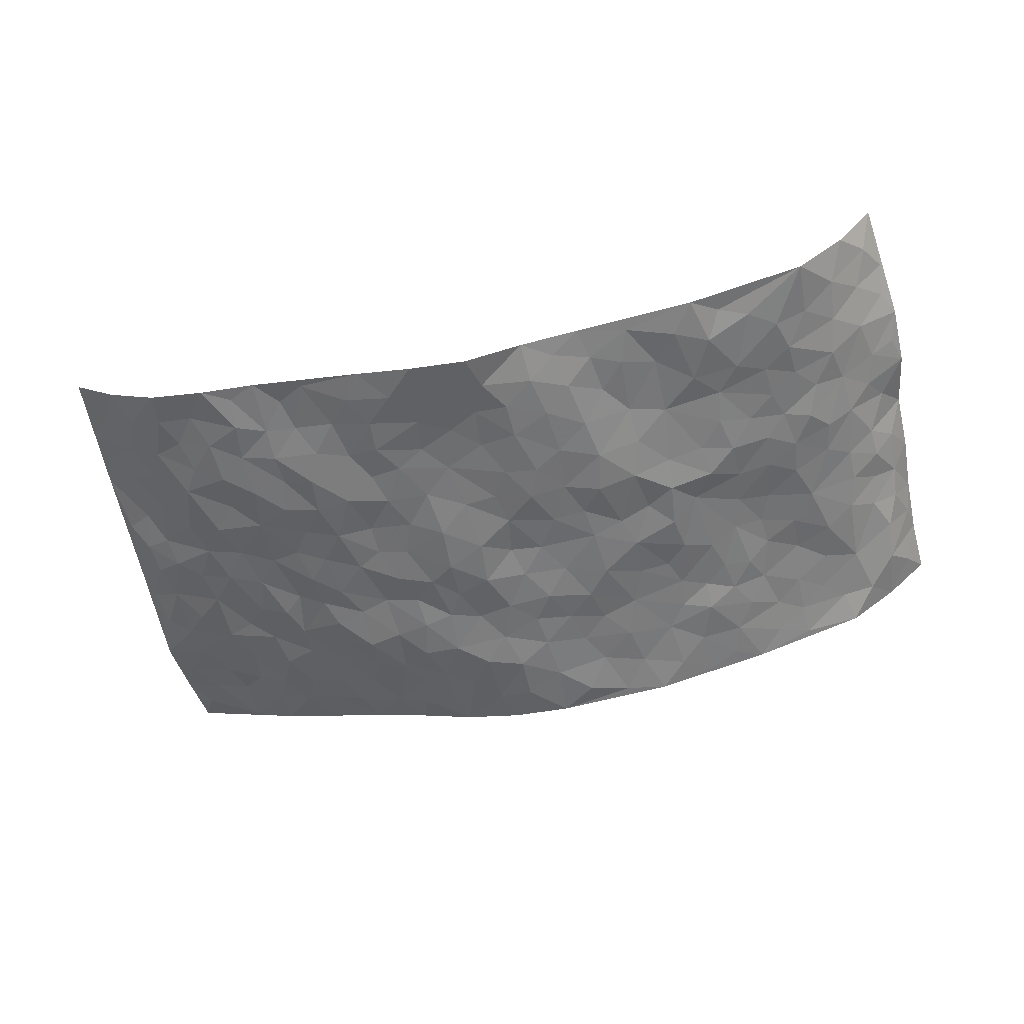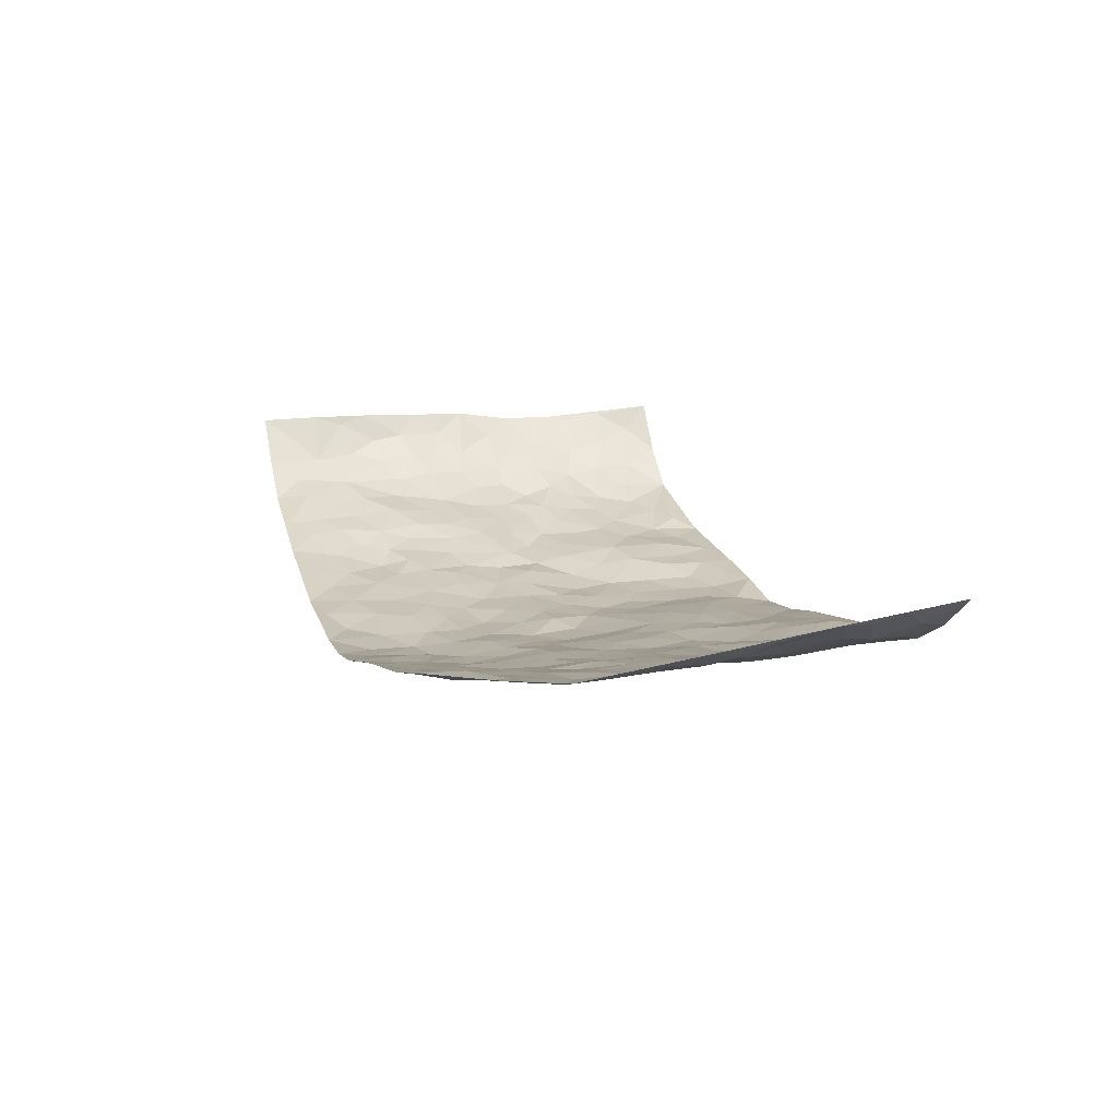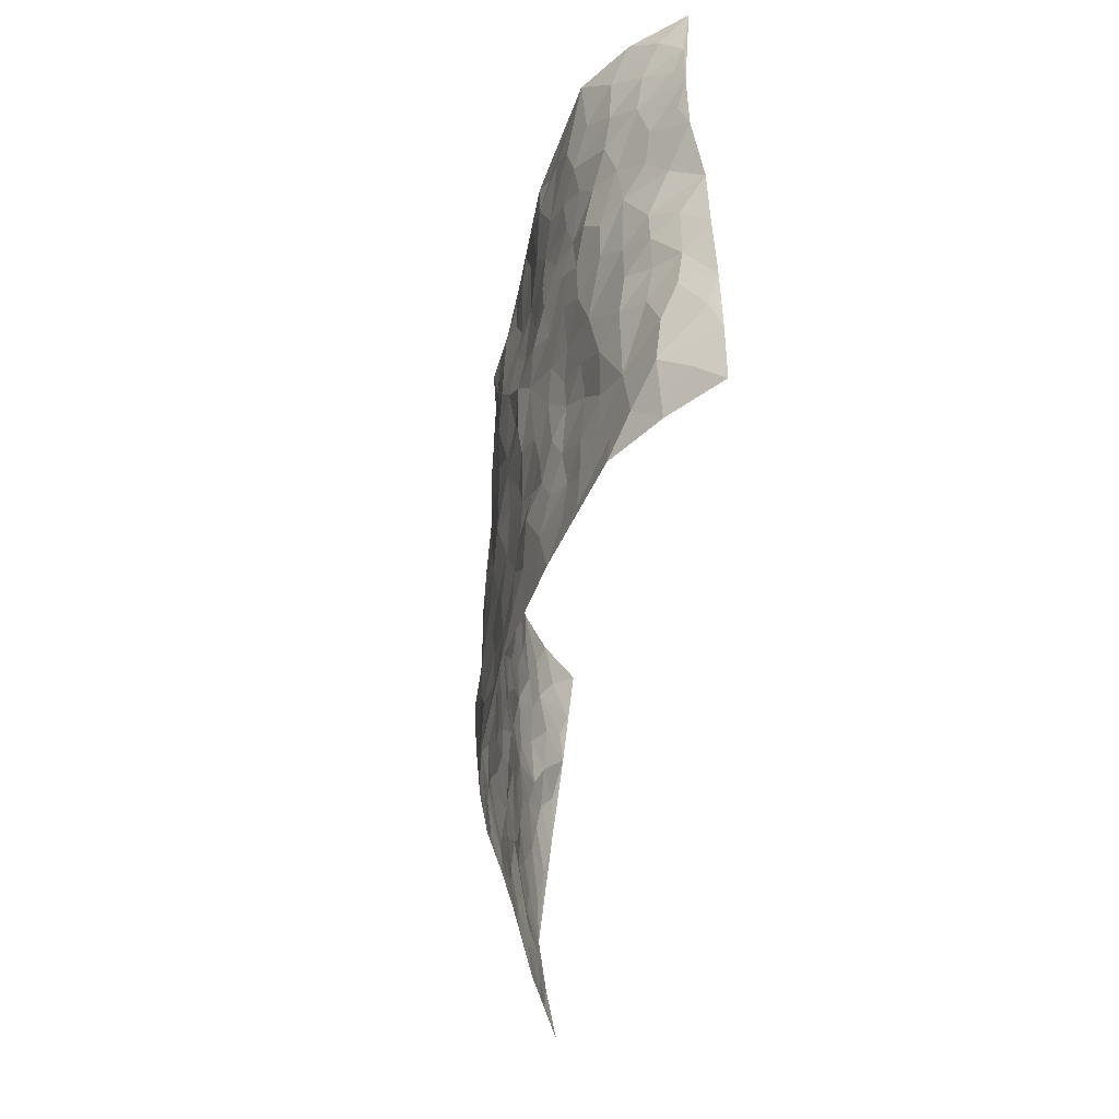
<metadata>
{"format":"obj","ext":"obj","renderer":"f3d","projection":"perspective","resolution":1024,"background":"white","views":[{"elev":-55.4,"azim":-166.4,"up":"+Z"},{"elev":15.6,"azim":73.8,"up":"+Z"},{"elev":-43.6,"azim":-96.3,"up":"+Y"}]}
</metadata>
<code>
v -0.9168 0.007206 0.205
v -0.9059 1.001 0.1892
v 0.9504 0.004059 0.1524
v 0.9316 0.9904 0.1911
v -0.7798 0.3953 0.07633
v -0.9165 0.5067 0.1949
v -0.8289 0.3614 0.1144
v -0.000939 0.002192 -0.08666
v -0.9128 0.2564 0.2041
v -0.8809 0.3432 0.1549
v -0.7282 0.004962 0.04733
v -0.9116 0.1314 0.2063
v -0.7011 0.2936 0.0426
v -0.8276 0.0058 0.1207
v -0.8172 0.2917 0.1046
v -0.4891 0.002461 -0.02014
v -0.9015 0.1939 0.1869
v -0.2938 0.1674 -0.05627
v -0.7626 0.324 0.0683
v -0.8419 0.1237 0.1115
v -0.8812 0.06833 0.1603
v -0.782 0.06736 0.07864
v -0.6628 0.1289 0.03952
v -0.7125 0.07699 0.05545
v -0.8488 0.2117 0.1203
v -0.8737 0.2751 0.1462
v -0.7549 0.1787 0.07205
v -0.6812 0.2109 0.04602
v -0.8371 0.4916 0.1104
v -0.9183 0.3821 0.1975
v -0.7332 0.9992 0.01445
v -0.531 0.2231 -6.697e-05
v 0.2598 0.1578 -0.06505
v -0.9321 0.7544 0.1695
v -0.368 0.3931 -0.05366
v -0.7739 0.7546 0.04893
v -0.7867 0.8332 0.05794
v -0.5763 0.4429 0.004282
v -0.5998 0.6057 -0.007383
v -0.4922 0.998 -0.03858
v -0.9156 0.6912 0.1552
v -0.6586 0.5628 0.01125
v -0.3915 0.7537 -0.04252
v -0.5063 0.2804 -0.0143
v -0.4581 0.2259 -0.02634
v -0.4927 0.163 -0.01668
v -0.4501 0.6359 -0.03997
v -0.369 0.5595 -0.06181
v 0.1655 0.4737 -0.07642
v -0.3339 0.2215 -0.05085
v -0.2131 0.611 -0.08536
v -0.3767 0.6284 -0.0513
v -0.3033 0.058 -0.06069
v -0.6264 0.7107 -0.002103
v -0.3961 0.1953 -0.04674
v -0.8456 0.6205 0.1076
v -0.03928 0.3484 -0.08949
v 0.05691 0.3392 -0.08574
v 0.2969 0.4504 -0.04977
v -0.09635 0.5518 -0.08222
v -0.167 0.5567 -0.07976
v 0.08975 0.6292 -0.0687
v -0.6249 0.3472 0.02128
v -0.741 0.575 0.04178
v -0.9054 0.8142 0.1548
v -0.5535 0.1305 0.006636
v -0.3677 0.01272 -0.04649
v -0.7784 0.4685 0.07417
v -0.6094 0.1734 0.02152
v -0.6098 0.02022 0.01445
v -0.2463 0.002242 -0.07246
v -0.6086 0.09004 0.01966
v -0.5429 0.05435 -0.001578
v -0.4309 0.03793 -0.03338
v -0.4504 0.1043 -0.02921
v -0.8633 0.689 0.1151
v -0.9136 0.8779 0.1732
v -0.7275 0.5104 0.04344
v -0.002679 0.9969 -0.08411
v -0.7879 0.6773 0.06769
v -0.555 0.3158 0.0053
v -0.5096 0.4617 -0.01604
v 0.004606 0.571 -0.0792
v -0.05033 0.4829 -0.07933
v 0.002419 0.4195 -0.08384
v -0.1245 0.128 -0.07524
v -0.5696 0.67 -0.01488
v -0.8756 0.5665 0.1416
v -0.7262 0.6924 0.03256
v -0.4474 0.2978 -0.03015
v -0.6214 0.2687 0.02873
v -0.5034 0.6884 -0.0324
v -0.175 0.4857 -0.07909
v -0.264 0.4363 -0.07089
v -0.6449 0.6492 0.007072
v -0.01146 0.1177 -0.08938
v -0.4153 0.5107 -0.04448
v -0.3427 0.2886 -0.04869
v -0.2425 0.5045 -0.07079
v -0.1814 0.3821 -0.08035
v -0.9332 0.629 0.1713
v -0.7023 0.6235 0.01968
v -0.7965 0.5813 0.07585
v -0.3629 0.1107 -0.04807
v -0.5207 0.5335 -0.02147
v -0.6753 0.4068 0.02936
v -0.1308 0.3246 -0.08175
v -0.1494 0.2497 -0.07299
v -0.5196 0.6113 -0.03112
v 0.105 0.7279 -0.0575
v -0.003822 0.215 -0.08832
v -0.073 0.2734 -0.082
v 0.004643 0.2886 -0.08699
v -0.4286 0.3643 -0.03705
v -0.1975 0.1839 -0.07088
v -0.6494 0.4883 0.01513
v -0.5505 0.3818 0.002074
v -0.4891 0.3921 -0.01934
v -0.3093 0.5246 -0.06104
v -0.2585 0.3506 -0.0634
v -0.3571 0.4668 -0.06119
v -0.2263 0.2712 -0.06488
v -0.09177 0.412 -0.08178
v -0.5924 0.5315 -0.003566
v -0.09216 0.1983 -0.07769
v -0.2142 0.09356 -0.06796
v -0.3977 0.2588 -0.03722
v -0.8849 0.4429 0.1545
v -0.8412 0.4244 0.1118
v 0.09203 0.4224 -0.08421
v 0.2101 0.2383 -0.07693
v 0.08173 0.5175 -0.08109
v 0.01911 0.4874 -0.07448
v 0.1658 0.3926 -0.07447
v 0.7823 0.4946 0.05931
v 0.2198 0.4331 -0.06557
v 0.267 0.3139 -0.06511
v 0.1597 0.5671 -0.07081
v 0.1207 0.9974 -0.06648
v -0.296 0.6198 -0.07359
v 0.4199 0.8773 -0.004748
v 0.4835 0.9959 0.01204
v -0.2175 0.7817 -0.07859
v -0.06083 0.864 -0.08
v -0.3215 0.3489 -0.05353
v -0.461 0.5653 -0.04407
v -0.07551 0.05297 -0.08845
v -0.1592 0.0227 -0.07731
v 0.1228 0.001782 -0.07763
v 0.01029 0.8597 -0.06789
v -0.01858 0.7001 -0.08005
v 0.4194 0.1965 -0.03026
v 0.3412 0.2901 -0.05029
v 0.5861 0.5254 0.01496
v 0.5209 0.5463 -0.0009692
v 0.4493 0.1356 -0.0109
v 0.5173 0.2272 -0.002528
v 0.4121 0.3614 -0.0288
v 0.02045 0.6401 -0.0761
v -0.06103 0.6276 -0.08618
v -0.1489 0.7305 -0.08363
v -0.08837 0.6934 -0.08563
v -0.06194 0.7918 -0.08291
v -0.1383 0.6331 -0.08265
v 0.01768 0.7744 -0.06798
v 0.242 0.9955 -0.03616
v -0.02135 0.9258 -0.07512
v -0.2707 0.8455 -0.05872
v -0.2021 0.8803 -0.07403
v -0.317 0.7798 -0.05311
v -0.2458 0.9973 -0.05494
v -0.231 0.6964 -0.08214
v -0.32 0.7 -0.0613
v -0.1428 0.8298 -0.08265
v -0.1238 0.9972 -0.06538
v 0.2147 0.7445 -0.04692
v 0.1708 0.6662 -0.05478
v 0.3242 0.5934 -0.03432
v 0.2593 0.5214 -0.04902
v 0.2634 0.6644 -0.04468
v 0.4227 0.7431 -0.02471
v 0.3537 0.6812 -0.03734
v 0.2829 0.7313 -0.03723
v 0.06584 0.9283 -0.06716
v 0.07511 0.822 -0.0587
v 0.1416 0.8564 -0.05411
v 0.2479 0.871 -0.04246
v 0.318 0.7917 -0.02902
v 0.2299 0.5939 -0.05028
v -0.8514 0.8704 0.1086
v -0.6812 0.8168 0.005499
v -0.8468 0.7781 0.09751
v -0.8294 1.001 0.09132
v -0.8788 0.9431 0.1368
v -0.7961 0.9226 0.06043
v -0.7278 0.8861 0.02403
v -0.6072 0.9297 -0.01681
v -0.6624 0.8858 -0.005006
v -0.6847 0.7463 0.01473
v -0.5627 0.8138 -0.02417
v -0.6223 0.781 -0.006657
v -0.5151 0.9002 -0.04051
v -0.3941 0.8779 -0.04331
v -0.5465 0.9598 -0.0241
v -0.4676 0.815 -0.04001
v -0.4461 0.9357 -0.04635
v -0.3474 0.972 -0.04988
v -0.5143 0.7602 -0.02806
v -0.323 0.9006 -0.05545
v -0.2606 0.9298 -0.05896
v 0.1524 0.7834 -0.04959
v 0.252 0.8023 -0.04334
v 0.1865 0.9311 -0.05493
v 0.3901 0.8105 -0.02063
v 0.3339 0.8784 -0.02215
v 0.3766 0.9799 -0.008851
v 0.2859 0.935 -0.03186
v 0.4358 0.9453 0.003979
v 0.3791 0.4929 -0.03275
v 0.3239 0.5276 -0.03798
v 0.4809 0.6036 -0.009467
v 0.4304 0.6636 -0.02393
v 0.4047 0.5872 -0.02886
v 0.3517 0.1905 -0.04596
v 0.4794 0.3344 -0.01982
v 0.4569 0.5221 -0.01766
v 0.345 0.3878 -0.0373
v -0.1266 0.9143 -0.07884
v -0.1848 0.957 -0.06495
v 0.3187 0.1335 -0.04955
v 0.5966 0.01589 0.04384
v 0.2007 0.333 -0.06977
v 0.2704 0.3843 -0.05402
v 0.5773 0.247 0.01057
v 0.7274 0.9958 0.05405
v 0.9616 0.2487 0.1151
v 0.4895 0.8108 -0.005819
v 0.7106 0.4858 0.03994
v 0.4859 0.7454 -0.00818
v 0.9512 0.4951 0.14
v 0.6602 0.2928 0.0322
v 0.5064 0.4676 -0.009859
v 0.7684 0.309 0.05239
v 0.5557 0.4151 0.00793
v 0.4766 0.003833 0.01612
v 0.08986 0.2516 -0.08469
v 0.4964 0.07717 0.005027
v 0.1335 0.3181 -0.07439
v 0.4161 0.2668 -0.03884
v 0.8613 0.2626 0.07925
v 0.6349 0.4612 0.02457
v 0.5672 0.08231 0.02373
v 0.4468 0.4258 -0.0224
v 0.602 0.3709 0.01178
v 0.2881 0.2328 -0.06628
v 0.4761 0.2713 -0.02097
v 0.262 0.0791 -0.05488
v 0.3585 0.004213 -0.01744
v 0.2418 0.002533 -0.0536
v 0.1998 0.1153 -0.06739
v 0.06808 0.1693 -0.09421
v 0.1458 0.1901 -0.08851
v 0.6046 0.1461 0.02149
v 0.7676 0.4206 0.05334
v 0.7352 0.2209 0.05805
v 0.639 0.0802 0.04058
v 0.6617 0.3836 0.02963
v 0.7085 0.3375 0.04347
v 0.8726 0.3231 0.08411
v 0.7378 0.5657 0.04832
v 0.6812 0.1446 0.04403
v 0.7475 0.1504 0.07097
v 0.8293 0.3649 0.06981
v 0.9254 0.3468 0.1071
v 0.8717 0.4355 0.08996
v 0.5765 0.3121 0.008171
v 0.7999 0.1082 0.09855
v 0.3288 0.06397 -0.0405
v 0.4033 0.0701 -0.01325
v 0.07099 0.07704 -0.0911
v 0.1428 0.07237 -0.08072
v 0.943 0.7428 0.167
v 0.7151 0.08006 0.06969
v 0.6478 0.2148 0.02548
v 0.9388 0.4211 0.1231
v 0.891 0.5059 0.1011
v 0.796 0.249 0.06801
v 0.5256 0.1481 0.004947
v 0.715 0.003071 0.07746
v 0.4994 0.3938 -0.009697
v 0.9173 0.06365 0.1243
v 0.9556 0.1256 0.1309
v 0.8239 0.1801 0.08563
v 0.879 0.1242 0.1059
v 0.8071 0.01091 0.1052
v 0.9197 0.1871 0.1088
v 0.6596 0.5547 0.03143
v 0.6883 0.6316 0.02816
v 0.5835 0.6352 0.006895
v 0.8141 0.6891 0.08011
v 0.6293 0.7702 0.01741
v 0.9297 0.6198 0.1403
v 0.7611 0.64 0.05202
v 0.8405 0.5926 0.08997
v 0.7288 0.7425 0.04304
v 0.8344 0.5281 0.07844
v 0.8976 0.5708 0.1115
v 0.8701 0.6556 0.1152
v 0.637 0.6916 0.02237
v 0.5642 0.7235 0.002306
v 0.5086 0.674 -0.01006
v 0.8385 0.848 0.1002
v 0.7056 0.8685 0.0479
v 0.7998 0.7738 0.08044
v 0.8762 0.7726 0.1211
v 0.7715 0.8409 0.06903
v 0.9352 0.8667 0.1771
v 0.69 0.8008 0.03653
v 0.9221 0.805 0.1567
v 0.7345 0.9286 0.05688
v 0.8346 0.9932 0.1135
v 0.6062 0.9966 0.02627
v 0.8076 0.9218 0.08952
v 0.8812 0.9223 0.1365
v 0.6553 0.9324 0.03861
v 0.5535 0.9002 0.008963
v 0.4881 0.8796 0.002675
v 0.5452 0.9676 0.01828
v 0.5667 0.8204 0.0106
v 0.6322 0.8591 0.02488
f 29 6 128
f 12 21 20
f 26 10 9
f 55 45 46
f 27 19 15
f 26 9 17
f 101 6 88
f 12 1 21
f 7 15 19
f 125 86 96
f 84 123 85
f 129 29 128
f 25 27 15
f 12 20 17
f 73 75 66
f 22 14 11
f 26 17 25
f 9 12 17
f 25 15 26
f 5 129 7
f 52 146 48
f 55 18 50
f 7 19 5
f 20 27 25
f 124 82 105
f 41 76 34
f 20 14 22
f 14 20 21
f 14 21 1
f 24 22 11
f 24 27 22
f 72 66 69
f 69 32 91
f 70 24 11
f 24 23 27
f 17 20 25
f 27 20 22
f 10 15 7
f 10 26 15
f 23 28 27
f 27 13 19
f 28 23 69
f 13 27 28
f 119 121 94
f 10 7 129
f 6 30 128
f 9 10 30
f 36 192 80
f 80 102 89
f 118 81 44
f 64 103 78
f 115 126 86
f 45 32 46
f 91 63 13
f 129 68 29
f 95 87 54
f 95 54 199
f 202 40 204
f 82 97 105
f 29 88 6
f 18 55 104
f 148 126 71
f 38 82 124
f 50 18 122
f 117 82 38
f 5 19 106
f 82 117 118
f 80 64 102
f 127 45 55
f 194 77 190
f 98 35 114
f 39 124 105
f 127 50 98
f 106 19 13
f 66 75 46
f 39 95 42
f 63 117 38
f 95 89 102
f 101 56 76
f 51 140 99
f 18 53 126
f 62 83 132
f 45 127 90
f 112 113 57
f 103 29 68
f 130 85 58
f 109 39 105
f 35 94 121
f 113 246 58
f 151 165 163
f 120 100 94
f 114 127 98
f 192 190 65
f 95 39 87
f 36 191 37
f 67 104 74
f 56 101 88
f 13 63 106
f 192 34 76
f 268 241 243
f 108 115 125
f 93 84 60
f 133 84 85
f 156 288 157
f 101 76 41
f 80 103 64
f 105 97 146
f 99 61 51
f 92 109 47
f 125 96 111
f 158 227 153
f 75 104 55
f 69 66 32
f 81 91 32
f 106 78 68
f 42 64 78
f 77 34 65
f 24 70 72
f 75 73 16
f 16 71 67
f 2 34 77
f 13 28 91
f 103 56 88
f 56 80 76
f 72 69 23
f 11 16 70
f 16 73 70
f 16 67 74
f 115 18 126
f 24 72 23
f 73 72 70
f 16 74 75
f 72 73 66
f 32 45 44
f 84 83 60
f 66 46 32
f 78 106 116
f 117 63 81
f 67 53 104
f 103 68 78
f 69 91 28
f 36 80 89
f 106 38 116
f 106 68 5
f 81 118 117
f 62 132 138
f 32 44 81
f 53 67 71
f 57 58 85
f 123 100 107
f 93 60 61
f 33 230 224
f 8 96 147
f 132 133 130
f 140 48 119
f 93 100 123
f 122 98 50
f 164 60 160
f 53 71 126
f 125 112 108
f 193 194 195
f 75 55 46
f 63 91 81
f 56 103 80
f 196 198 31
f 18 104 53
f 121 48 97
f 38 106 63
f 118 97 82
f 97 35 121
f 51 172 140
f 130 134 49
f 87 39 109
f 288 252 263
f 97 114 35
f 47 43 92
f 57 113 58
f 248 130 58
f 34 101 41
f 114 90 127
f 116 124 42
f 145 94 35
f 118 114 97
f 167 79 175
f 98 145 35
f 85 123 57
f 43 47 52
f 199 36 89
f 42 78 116
f 159 83 62
f 88 29 103
f 74 104 75
f 118 44 90
f 173 140 172
f 42 95 102
f 190 192 37
f 65 190 77
f 89 95 199
f 125 111 112
f 92 87 109
f 18 115 122
f 177 180 176
f 112 57 107
f 109 105 146
f 93 94 100
f 285 286 275
f 96 86 147
f 137 232 131
f 57 123 107
f 87 92 208
f 49 134 136
f 132 130 49
f 161 164 162
f 50 127 55
f 122 108 107
f 122 107 100
f 48 140 52
f 118 90 114
f 99 119 94
f 123 84 93
f 36 37 192
f 48 121 119
f 120 122 100
f 39 42 124
f 38 124 116
f 248 58 246
f 44 45 90
f 98 122 120
f 146 52 47
f 94 93 99
f 168 209 170
f 212 183 188
f 202 197 200
f 42 102 64
f 107 108 112
f 99 93 61
f 8 280 96
f 112 111 113
f 125 115 86
f 115 108 122
f 128 30 10
f 5 68 129
f 10 129 128
f 132 49 138
f 83 84 133
f 130 133 85
f 83 133 132
f 248 134 130
f 156 152 224
f 151 110 165
f 212 186 211
f 153 224 249
f 254 251 244
f 246 261 262
f 225 158 249
f 49 136 179
f 185 184 150
f 214 188 181
f 181 188 182
f 161 163 174
f 143 170 172
f 110 211 185
f 184 79 167
f 174 228 169
f 62 110 159
f 163 150 144
f 210 169 229
f 170 143 168
f 176 211 110
f 98 120 145
f 94 145 120
f 48 146 97
f 109 146 47
f 148 86 126
f 147 86 148
f 71 8 148
f 8 147 148
f 244 276 254
f 232 136 134
f 174 143 161
f 60 83 160
f 163 162 151
f 159 160 83
f 261 281 262
f 259 281 149
f 219 220 59
f 246 113 111
f 33 255 131
f 157 256 152
f 137 255 153
f 230 278 279
f 262 260 33
f 154 155 242
f 131 255 137
f 248 131 232
f 281 280 149
f 259 258 278
f 220 179 59
f 159 151 160
f 162 160 151
f 164 61 60
f 228 174 144
f 144 174 163
f 159 110 151
f 161 172 164
f 186 184 185
f 161 162 163
f 61 164 51
f 160 162 164
f 187 217 213
f 150 163 165
f 205 202 200
f 79 184 139
f 170 43 173
f 174 169 143
f 161 143 172
f 167 144 150
f 176 180 183
f 172 170 173
f 223 226 221
f 185 150 165
f 99 140 119
f 207 206 203
f 172 51 164
f 43 52 173
f 173 52 140
f 167 175 228
f 228 229 169
f 210 168 169
f 177 110 62
f 189 138 179
f 62 138 177
f 136 232 233
f 181 182 222
f 150 184 167
f 178 180 189
f 49 179 138
f 177 138 189
f 180 178 182
f 178 179 220
f 307 308 304
f 222 223 221
f 215 187 188
f 176 183 212
f 187 213 186
f 214 215 188
f 185 211 186
f 237 181 239
f 182 188 183
f 110 185 165
f 216 215 141
f 211 176 212
f 182 183 180
f 176 110 177
f 213 184 186
f 178 189 179
f 177 189 180
f 195 190 37
f 197 198 200
f 195 194 190
f 34 192 65
f 80 192 76
f 37 196 195
f 194 2 77
f 193 2 194
f 196 37 191
f 31 193 195
f 198 196 191
f 31 195 196
f 199 201 191
f 197 204 31
f 198 191 201
f 31 198 197
f 201 199 54
f 36 199 191
f 54 208 201
f 208 43 205
f 208 54 87
f 198 201 200
f 206 205 203
f 43 170 203
f 210 207 209
f 40 202 206
f 31 204 40
f 197 202 204
f 208 205 200
f 43 203 205
f 205 206 202
f 203 209 207
f 171 40 207
f 40 206 207
f 208 200 201
f 43 208 92
f 170 209 203
f 168 143 169
f 207 210 171
f 168 210 209
f 188 187 212
f 212 187 186
f 166 139 213
f 184 213 139
f 237 214 181
f 215 214 141
f 216 141 218
f 213 217 166
f 142 166 216
f 217 216 166
f 187 215 217
f 216 217 215
f 237 141 214
f 142 216 218
f 223 222 182
f 179 136 59
f 223 220 219
f 267 238 251
f 237 327 141
f 223 182 178
f 158 290 253
f 220 223 178
f 59 233 227
f 233 59 136
f 248 246 131
f 153 249 158
f 251 254 267
f 223 219 226
f 111 261 246
f 297 251 238
f 276 256 157
f 167 228 144
f 229 228 175
f 175 171 229
f 229 171 210
f 260 257 33
f 265 271 272
f 266 289 283
f 269 243 250
f 249 224 152
f 266 283 271
f 227 233 137
f 253 227 158
f 325 313 320
f 135 264 275
f 310 329 239
f 270 298 297
f 249 256 225
f 275 273 269
f 311 222 221
f 155 154 299
f 234 276 157
f 310 311 299
f 222 239 181
f 221 226 155
f 266 263 252
f 242 290 244
f 264 273 275
f 273 264 243
f 242 244 154
f 276 290 225
f 288 234 157
f 240 282 302
f 275 286 306
f 225 290 158
f 234 263 284
f 241 254 276
f 233 232 137
f 137 153 227
f 264 135 238
f 244 251 154
f 260 259 257
f 227 253 219
f 33 224 255
f 154 297 299
f 240 302 307
f 297 154 251
f 264 268 243
f 253 226 219
f 271 284 263
f 277 294 293
f 290 242 253
f 241 234 284
f 59 227 219
f 242 155 226
f 252 245 231
f 157 152 156
f 257 230 33
f 152 256 249
f 278 230 257
f 262 33 131
f 224 153 255
f 259 278 257
f 134 248 232
f 230 279 224
f 96 261 111
f 261 96 280
f 280 281 261
f 246 262 131
f 252 247 245
f 268 267 241
f 283 277 272
f 288 247 252
f 275 274 285
f 295 291 294
f 267 268 264
f 263 234 288
f 309 310 299
f 290 276 244
f 283 272 271
f 267 254 241
f 265 243 241
f 236 240 285
f 297 238 270
f 303 305 298
f 241 276 234
f 221 155 299
f 272 277 293
f 250 243 287
f 286 285 240
f 284 271 265
f 271 263 266
f 295 3 291
f 225 256 276
f 241 284 265
f 289 266 231
f 3 292 291
f 321 235 323
f 293 294 296
f 279 278 258
f 245 279 258
f 279 156 224
f 260 281 259
f 280 8 149
f 262 281 260
f 231 266 252
f 267 264 238
f 306 304 270
f 283 289 295
f 243 269 273
f 236 269 250
f 294 292 296
f 274 236 285
f 269 274 275
f 250 287 293
f 245 289 231
f 236 274 269
f 156 279 247
f 242 226 253
f 247 279 245
f 243 265 287
f 288 156 247
f 265 272 293
f 296 292 236
f 293 287 265
f 295 294 277
f 277 283 295
f 236 250 296
f 289 3 295
f 292 294 291
f 293 296 250
f 300 304 308
f 325 320 235
f 329 330 326
f 270 304 303
f 270 303 298
f 309 305 301
f 135 306 270
f 299 297 298
f 298 309 299
f 238 135 270
f 300 314 305
f 303 300 305
f 304 306 307
f 300 303 304
f 282 319 315
f 322 325 235
f 275 306 135
f 307 306 286
f 240 307 286
f 308 307 302
f 302 282 308
f 308 282 315
f 305 309 298
f 310 309 301
f 310 301 329
f 310 239 311
f 222 311 239
f 299 311 221
f 319 312 315
f 312 323 316
f 301 305 318
f 305 314 316
f 300 308 315
f 316 314 312
f 312 314 315
f 315 314 300
f 323 312 324
f 316 313 318
f 282 4 317
f 330 313 325
f 4 321 324
f 235 320 323
f 282 317 319
f 312 319 317
f 326 325 322
f 316 320 313
f 316 318 305
f 142 218 327
f 327 218 141
f 316 323 320
f 324 312 317
f 4 324 317
f 321 323 324
f 318 313 330
f 328 326 322
f 326 327 329
f 329 327 237
f 326 328 327
f 322 142 328
f 327 328 142
f 329 237 239
f 301 318 330
f 326 330 325
f 330 329 301

</code>
